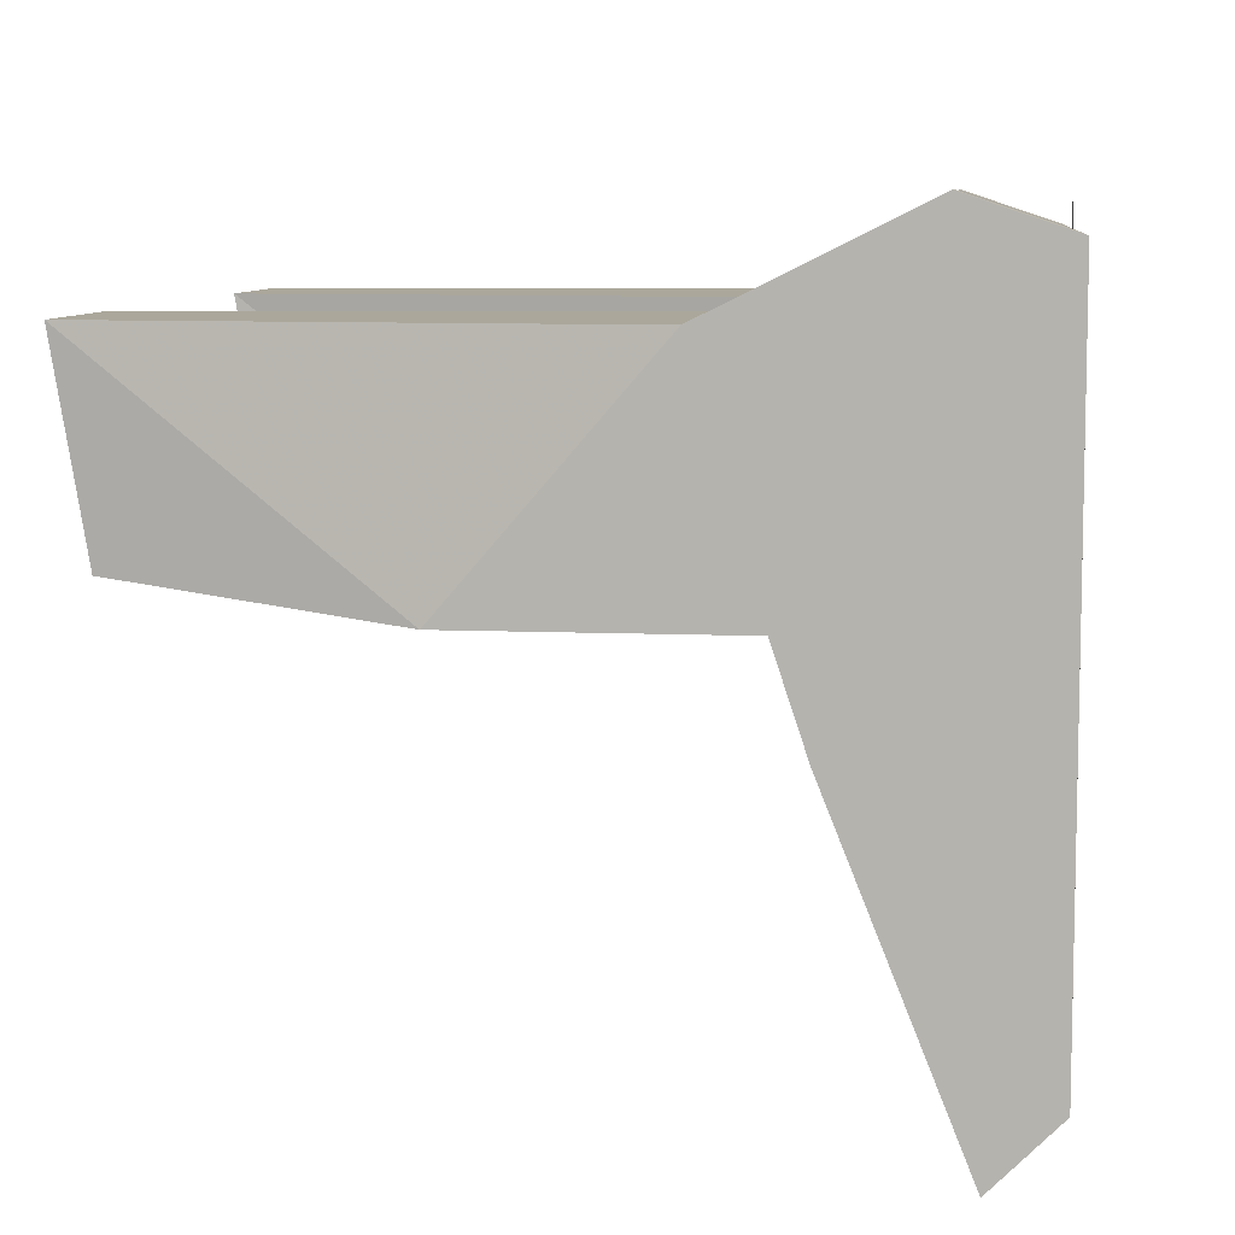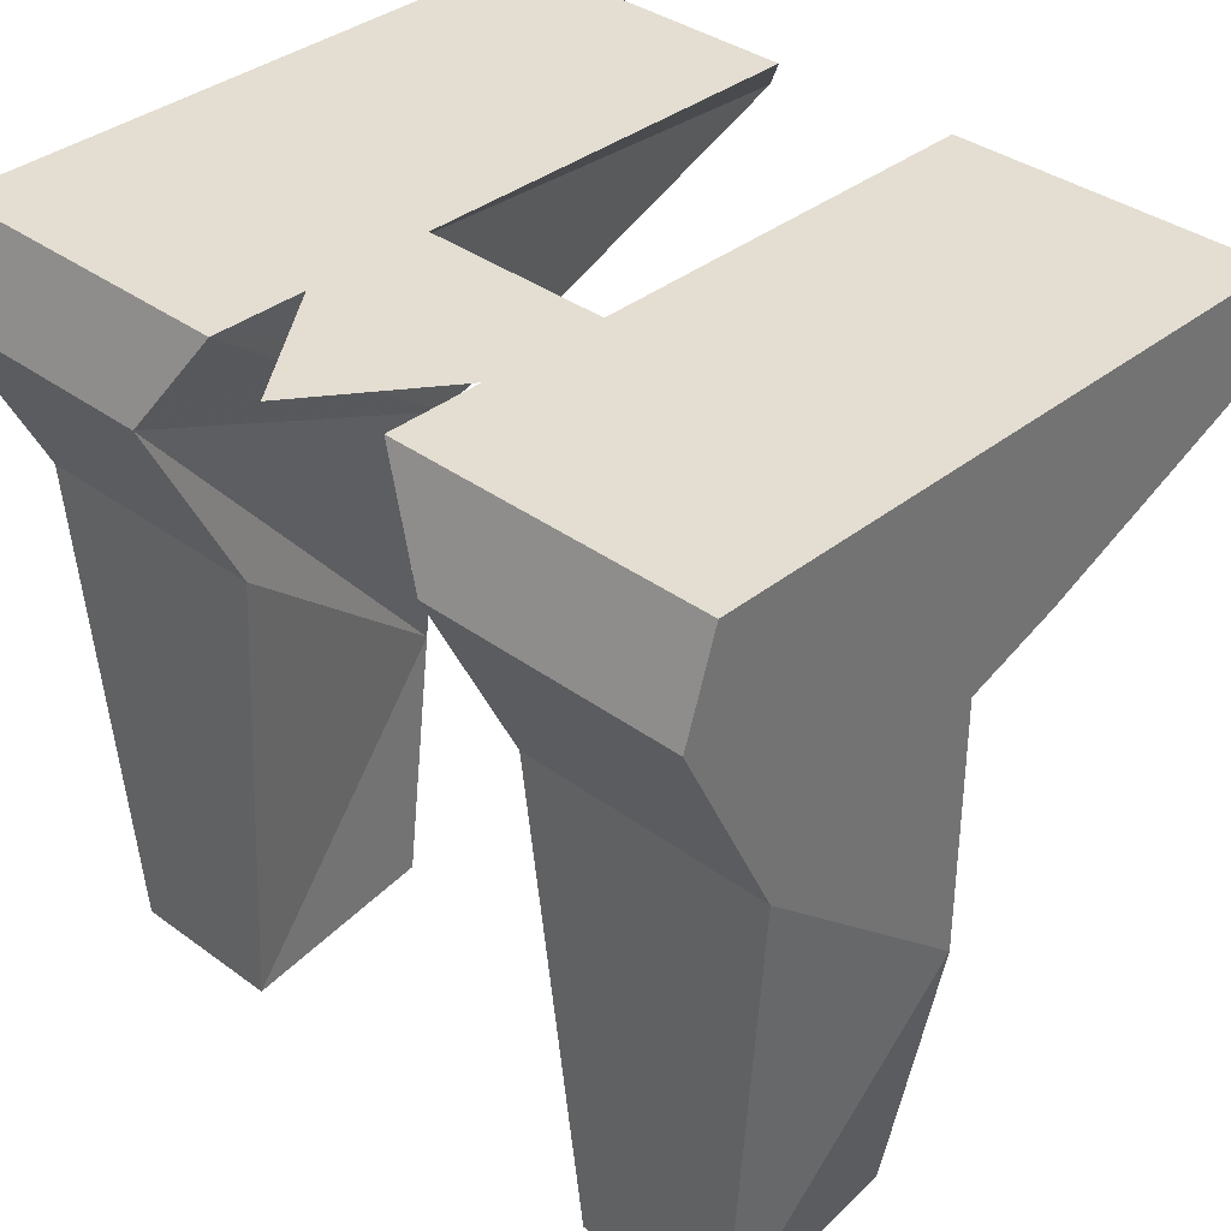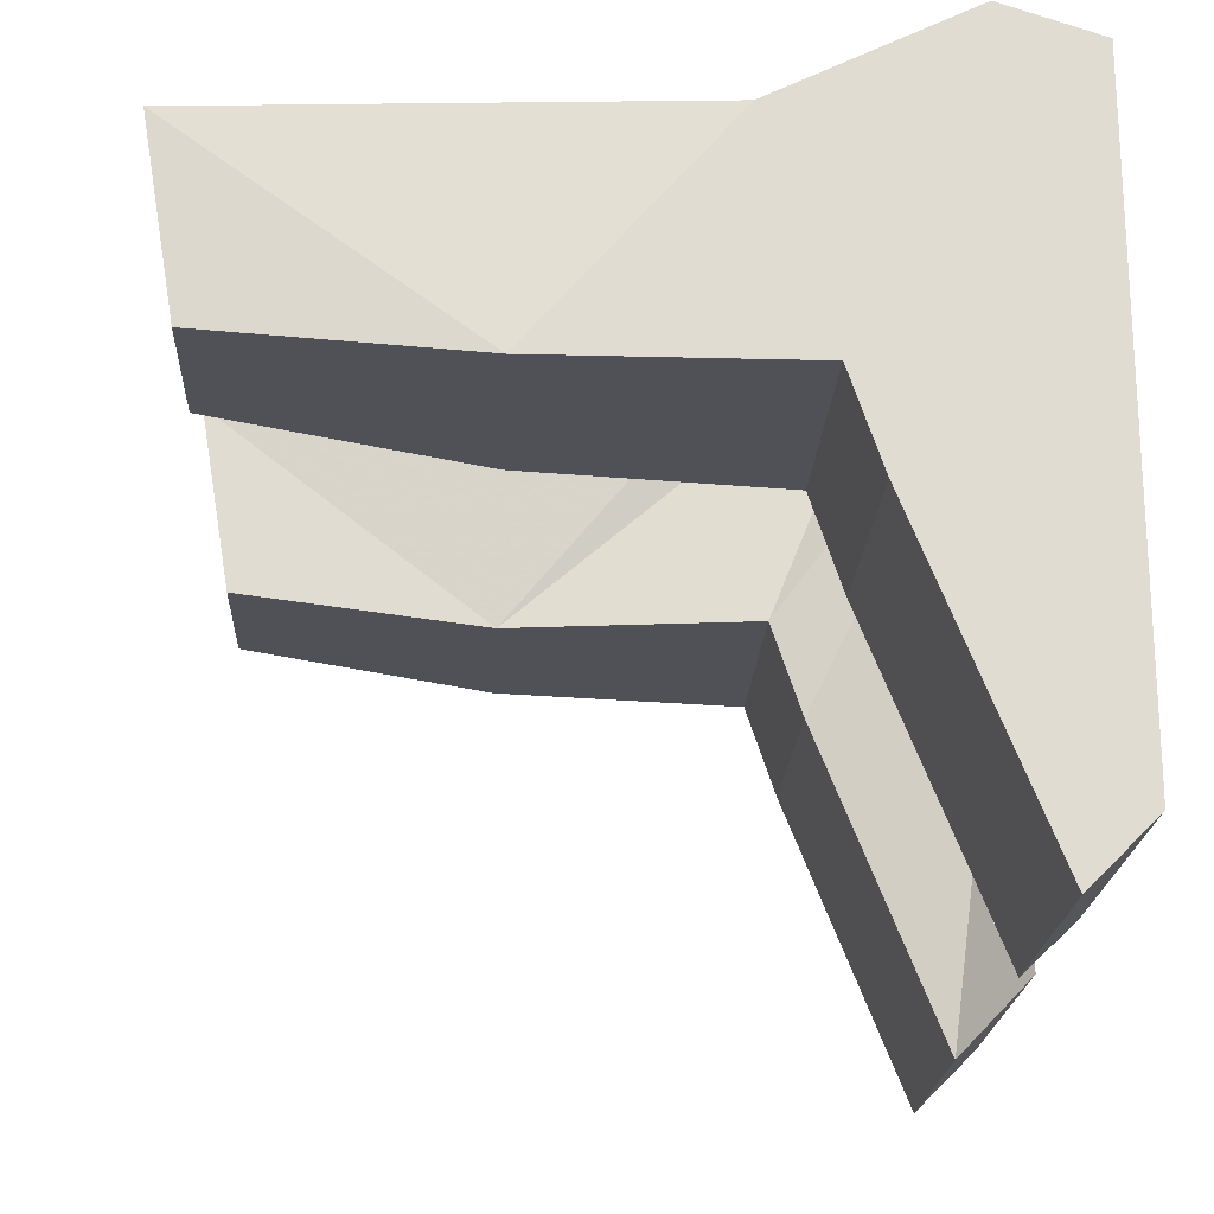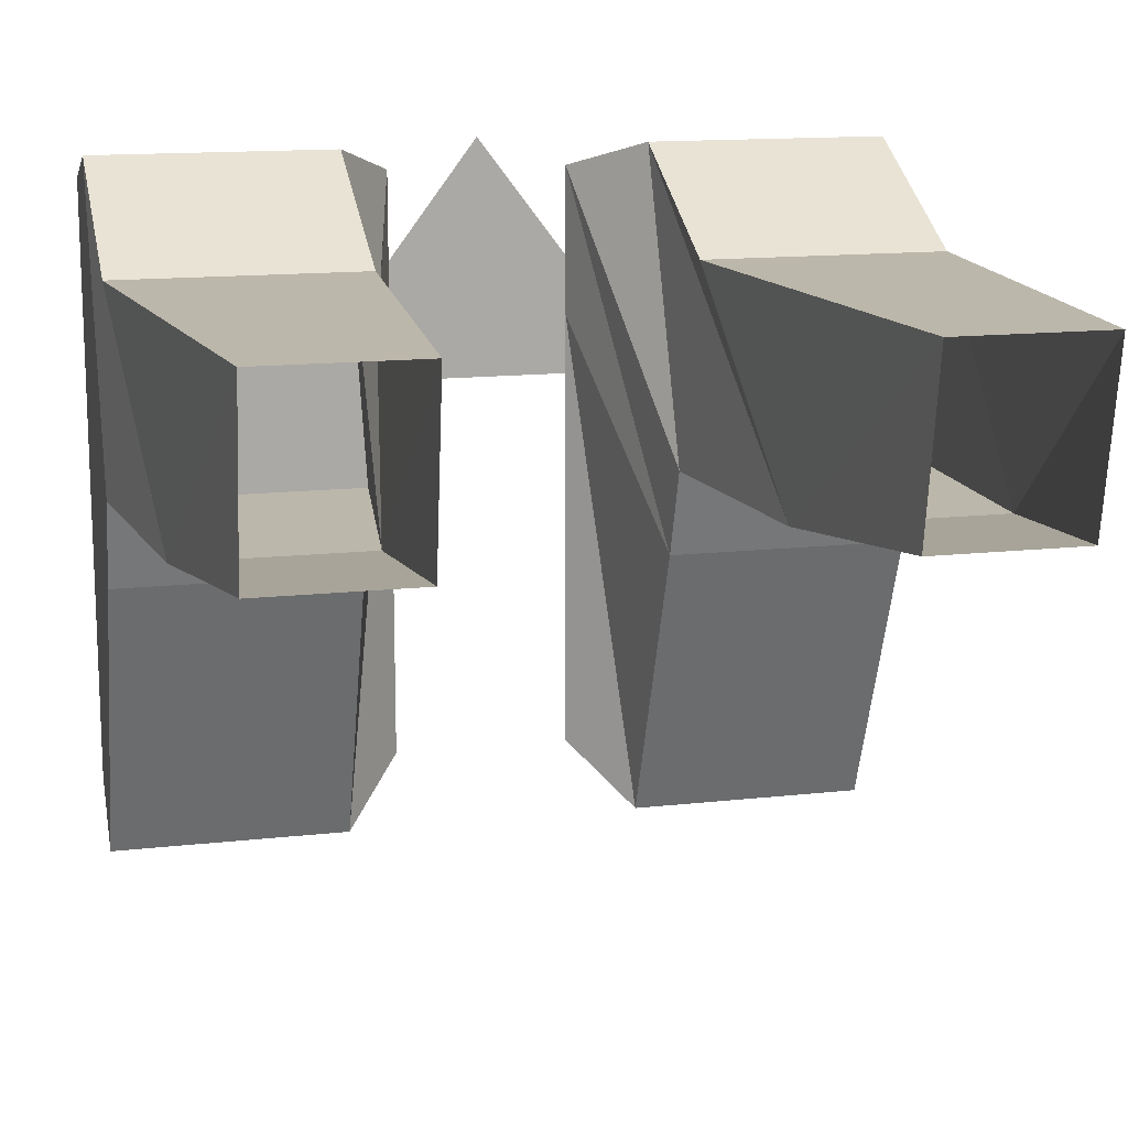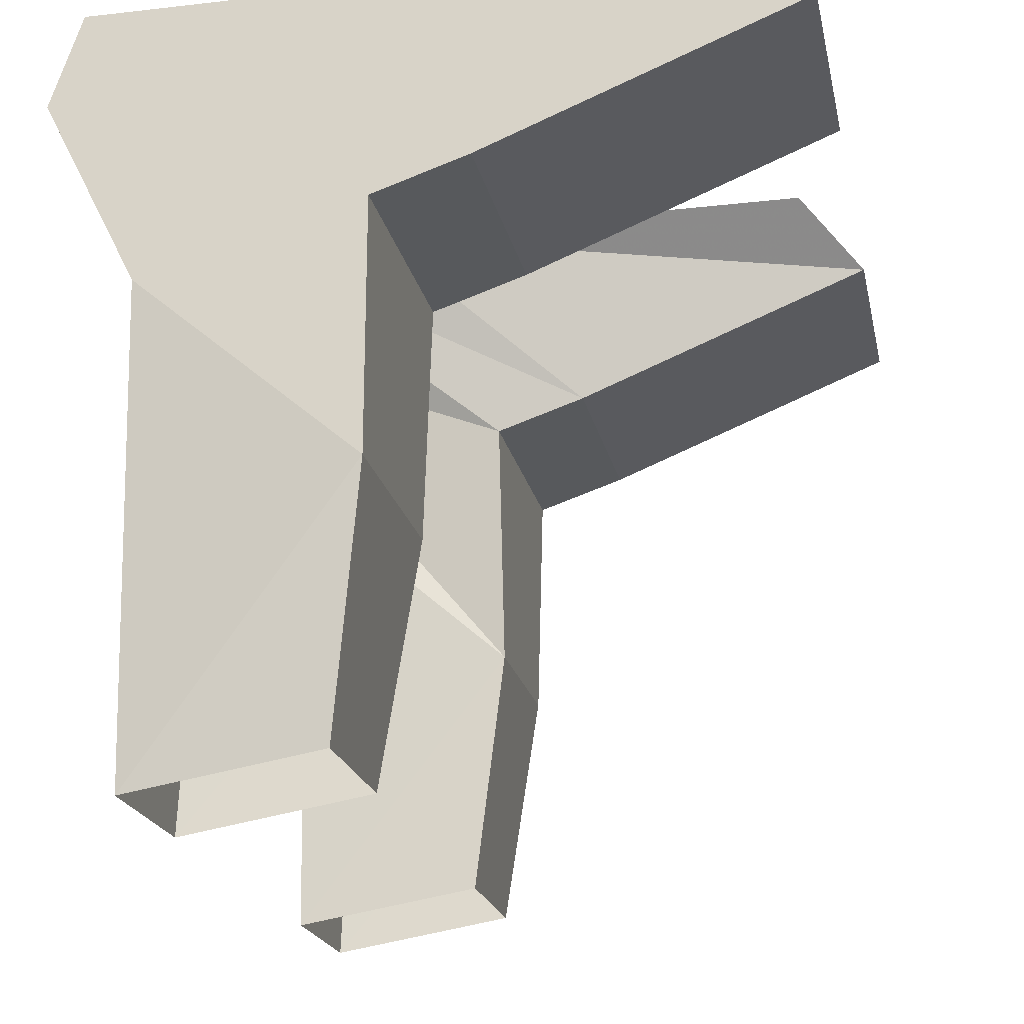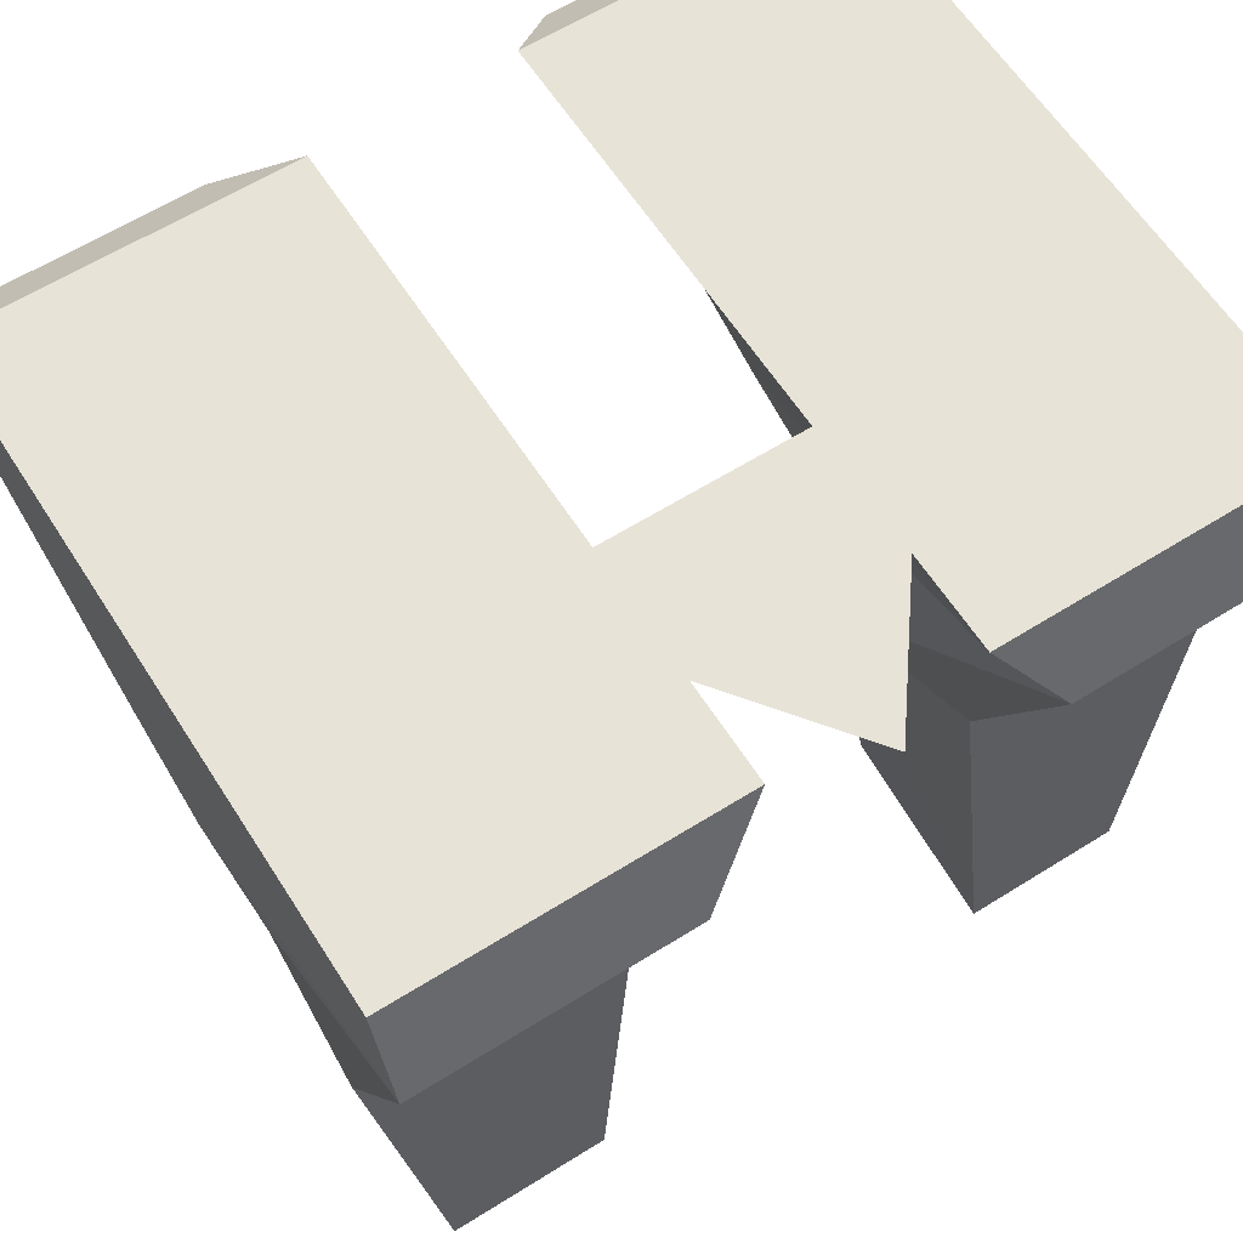
<metadata>
{"format":"obj","ext":"obj","renderer":"f3d","projection":"perspective","resolution":1024,"background":"white","views":[{"elev":8.1,"azim":96.9,"up":"+Z"},{"elev":36.1,"azim":43.9,"up":"+Y"},{"elev":-20.4,"azim":87.3,"up":"+Z"},{"elev":14.3,"azim":-13.8,"up":"+Z"},{"elev":-20.7,"azim":101.7,"up":"+Y"},{"elev":61.7,"azim":-32.5,"up":"+Y"}]}
</metadata>
<code>
v 0.04688 0.04688 -0.01562
v -0.04688 0.04688 -0.01562
v 0 0.04688 0.04688
v 0.1016 0.02344 0.04688
v 0.1016 -0.02344 0.02344
v 0.1016 -0.07031 -0.03125
v 0.1016 -0.007812 -0.03125
v 0.1016 0.04688 0.03906
v 0.03906 0.02344 0.04688
v 0.03906 -0.02344 0.02344
v 0.09375 -0.1406 0.02344
v 0.09375 -0.1328 -0.02344
v 0.05469 -0.1328 -0.02344
v 0.04688 -0.07031 -0.03125
v 0.03906 -0.007812 -0.03125
v 0.03906 0 -0.05469
v 0.1016 0 -0.05469
v 0.1016 0.04688 0
v 0.02344 0.04688 0
v 0.02344 0.04688 0.03906
v 0.05469 -0.1406 0.02344
v 0.1016 0.03125 -0.1328
v 0.03906 0.03125 -0.1328
v 0.02344 0.04688 -0.1172
v 0.1016 0.04688 -0.1172
v -0.09375 -0.07031 -0.03125
v -0.1016 -0.02344 0.02344
v -0.1016 0.02344 0.04688
v -0.1016 -0.007812 -0.03125
v -0.04688 -0.07031 -0.03125
v -0.04688 -0.1328 -0.02344
v -0.08594 -0.1328 -0.02344
v -0.08594 -0.1406 0.02344
v -0.03906 -0.02344 0.02344
v -0.03906 0.02344 0.04688
v -0.1016 0.04688 0.03906
v -0.1016 0 -0.05469
v -0.03906 0 -0.05469
v -0.03906 -0.007812 -0.03125
v -0.04688 -0.1406 0.02344
v -0.02344 0.04688 0.03906
v -0.02344 0.04688 0
v -0.1016 0.04688 0
v -0.1016 0.04688 -0.1172
v -0.1016 0.03125 -0.1328
v -0.03906 0.03125 -0.1328
v -0.02344 0.04688 -0.1172
f 1 2 3
f 4 7 8
f 4 8 9
f 8 20 9
f 9 20 15
f 22 23 24
f 22 24 25
f 22 25 17
f 22 17 16
f 22 16 23
f 23 16 19
f 23 19 24
f 24 19 18
f 24 18 25
f 25 18 17
f 28 35 36
f 28 36 29
f 39 41 35
f 35 41 36
f 37 43 44
f 37 44 45
f 37 45 38
f 38 45 46
f 38 46 42
f 47 46 45
f 47 45 44
f 47 44 43
f 47 43 42
f 47 42 46
f 4 5 6
f 4 6 7
f 4 9 10
f 4 10 5
f 5 10 11
f 5 11 6
f 6 11 12
f 6 12 13
f 6 13 14
f 6 14 7
f 7 14 15
f 7 15 16
f 7 16 17
f 7 17 8
f 8 17 18
f 8 18 19
f 8 19 20
f 9 15 14
f 9 14 10
f 10 14 21
f 10 21 11
f 14 13 21
f 20 19 16
f 20 16 15
f 26 27 28
f 26 28 29
f 26 29 30
f 26 30 31
f 26 31 32
f 26 32 33
f 26 33 27
f 27 33 34
f 27 34 28
f 28 34 35
f 29 36 37
f 29 37 38
f 29 38 39
f 29 39 30
f 30 39 35
f 30 35 34
f 30 34 40
f 30 40 31
f 36 41 42
f 36 42 43
f 36 43 37
f 38 42 41
f 38 41 39
f 34 33 40

</code>
